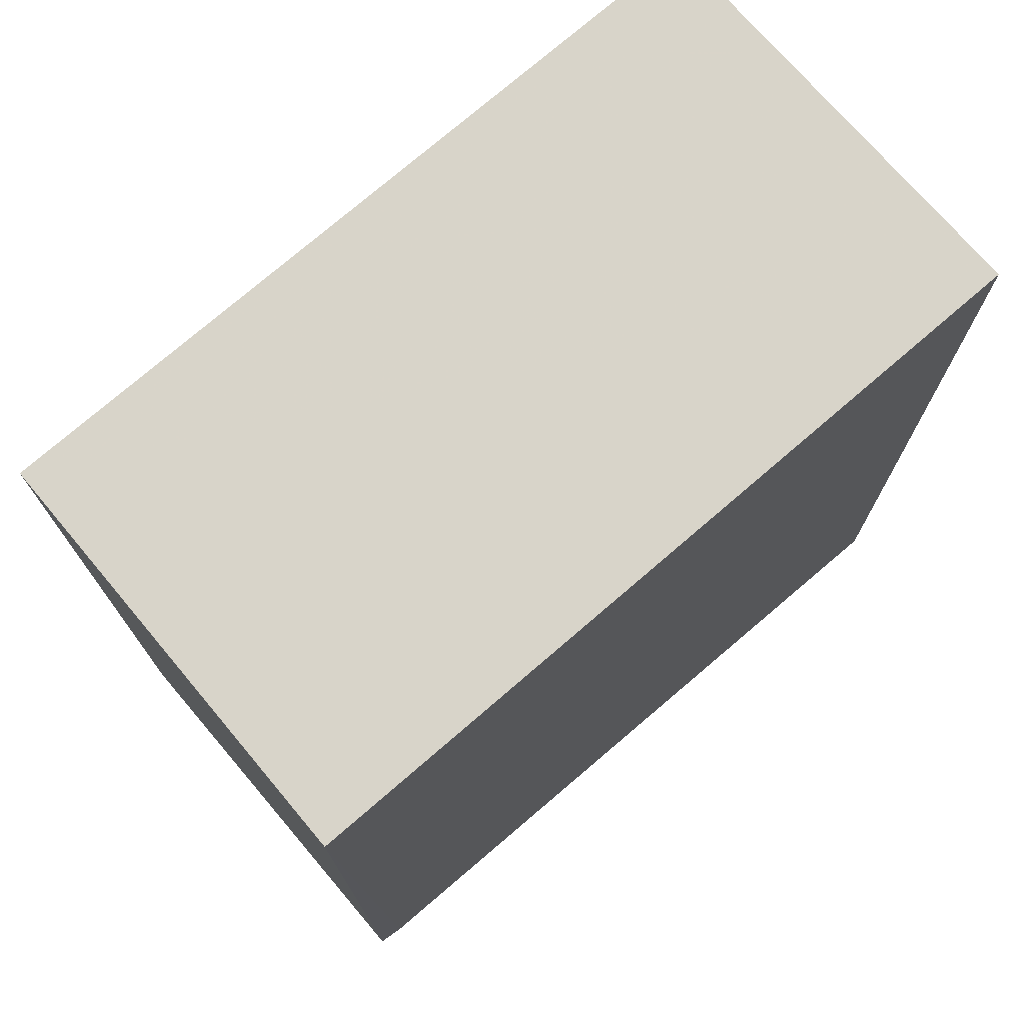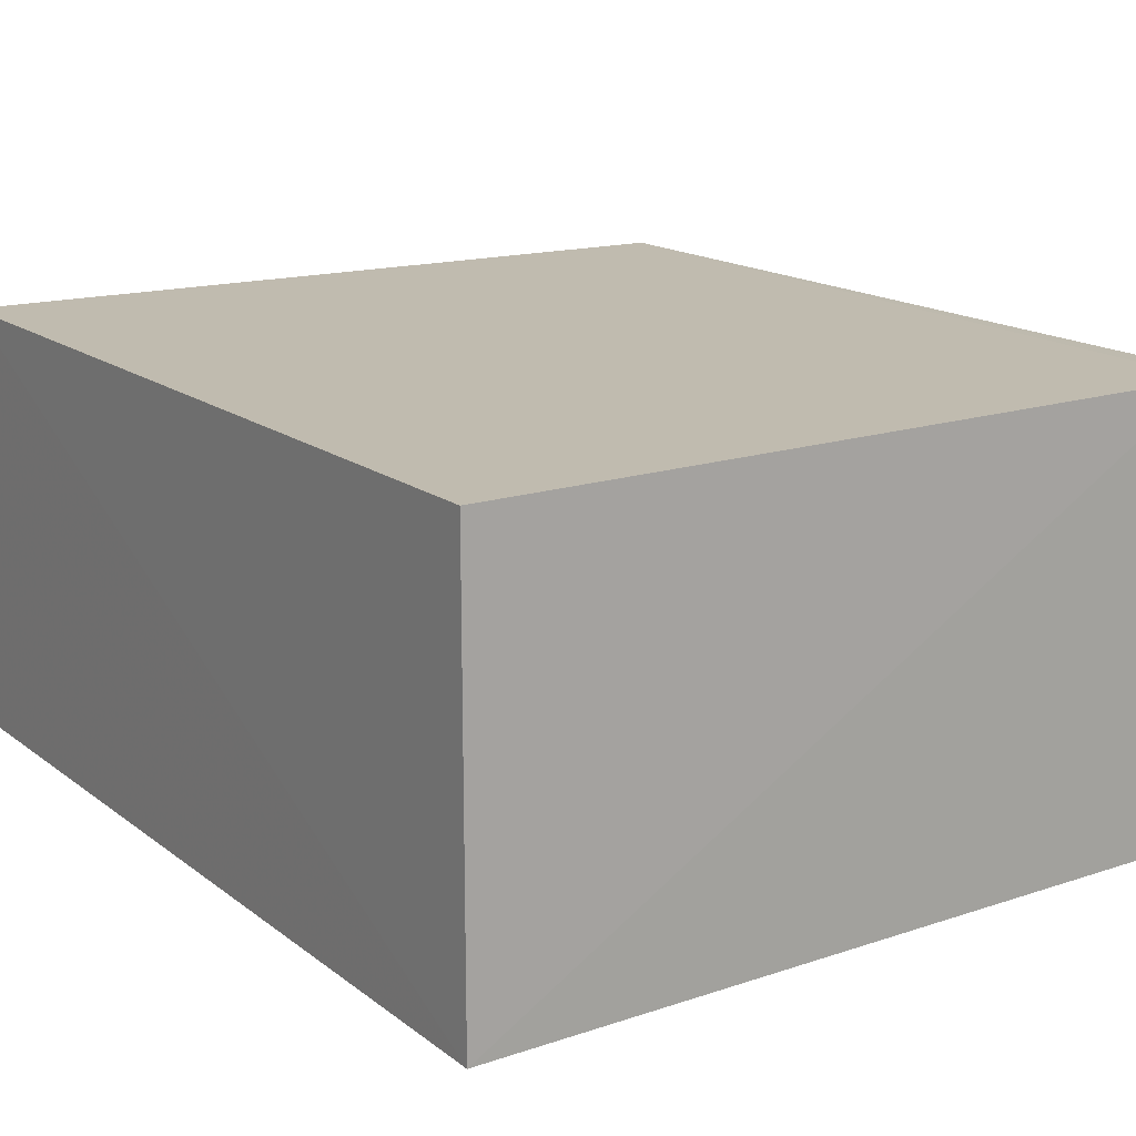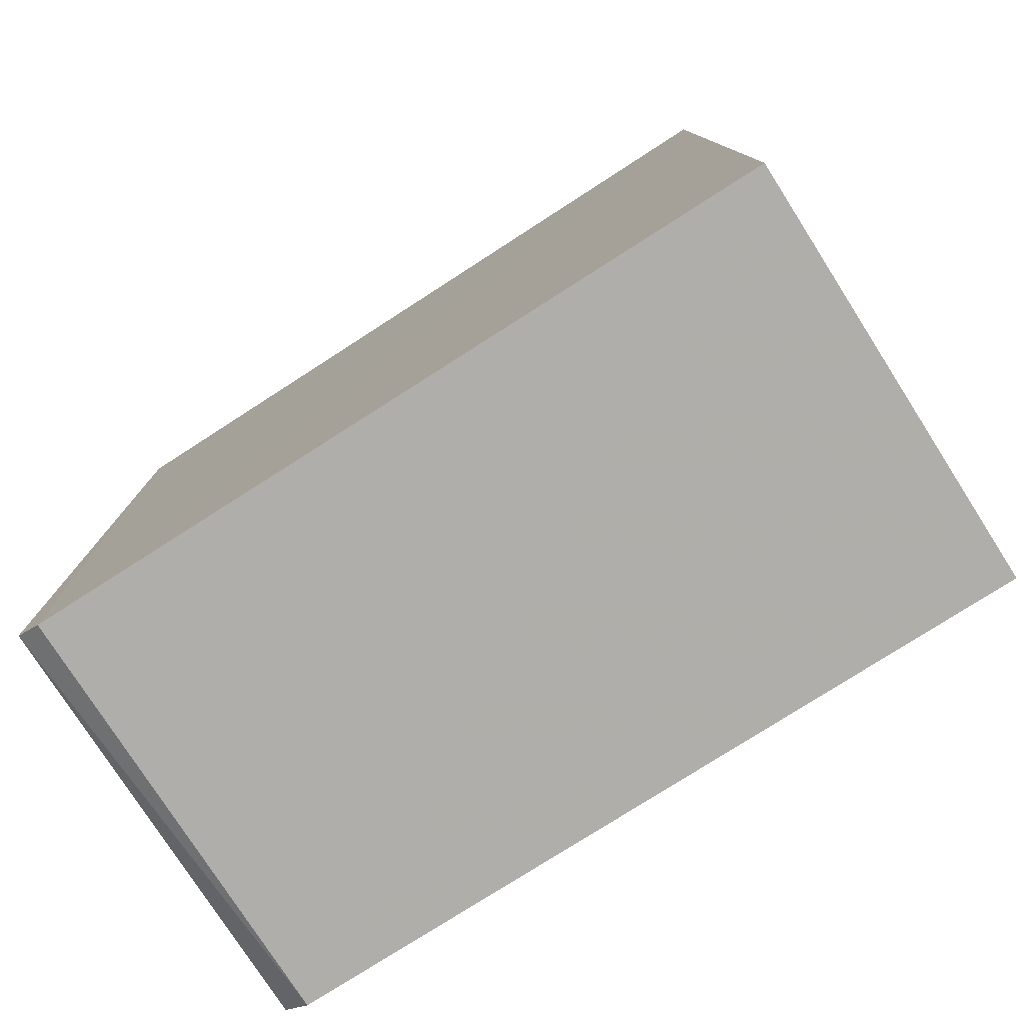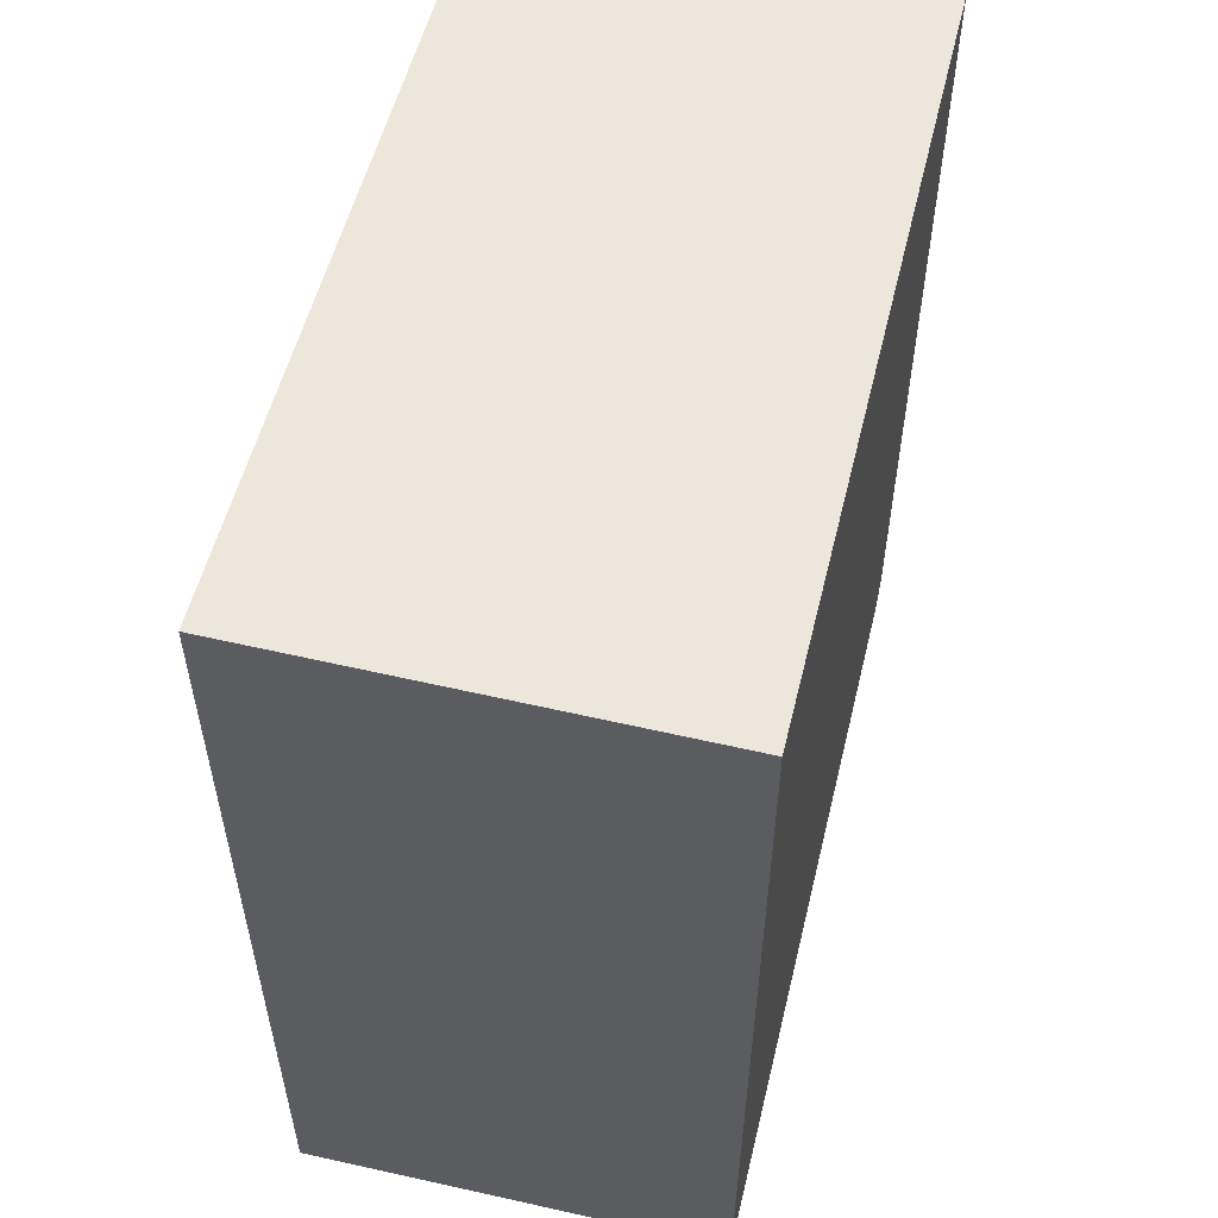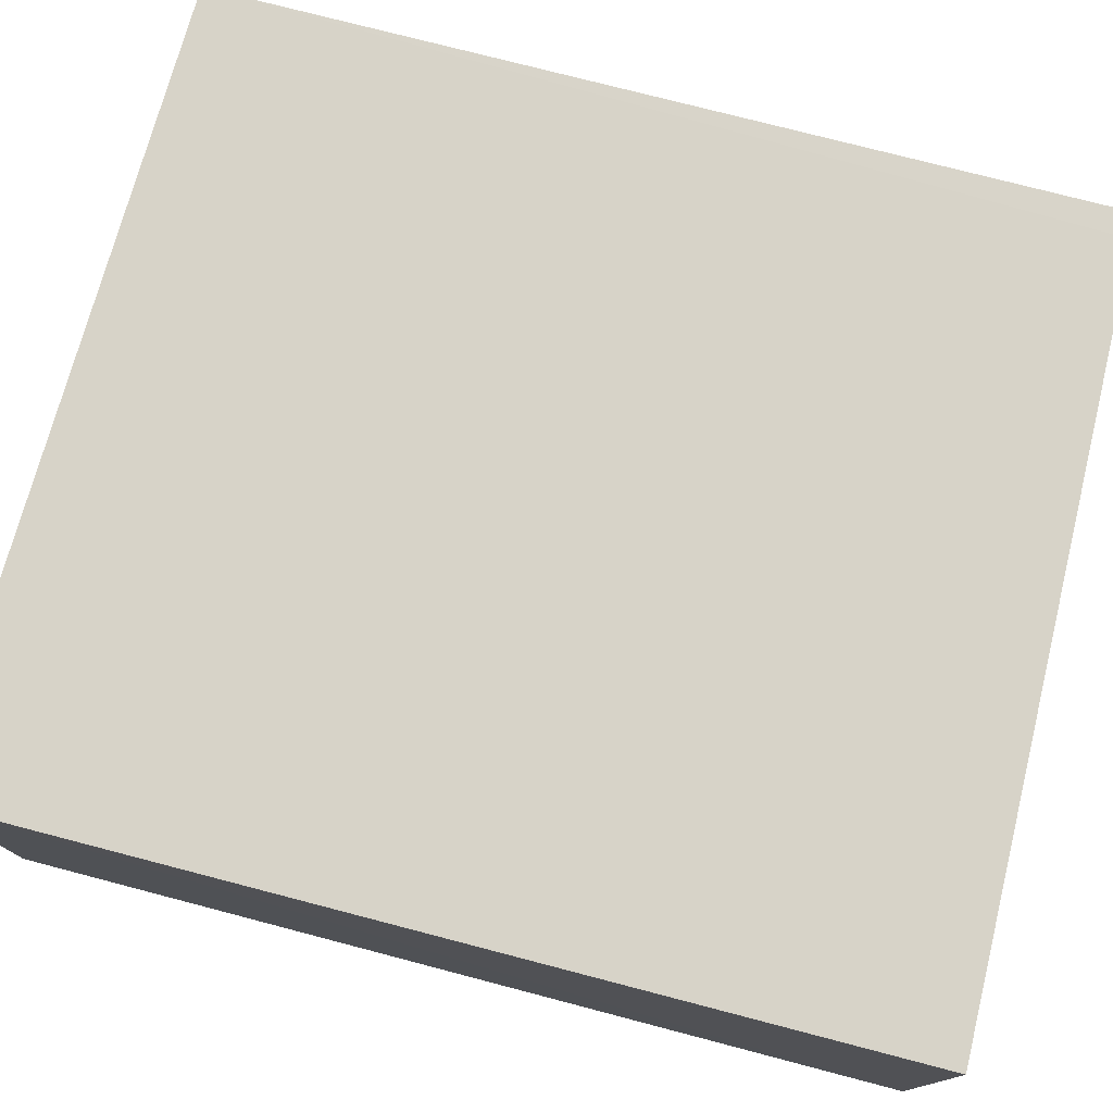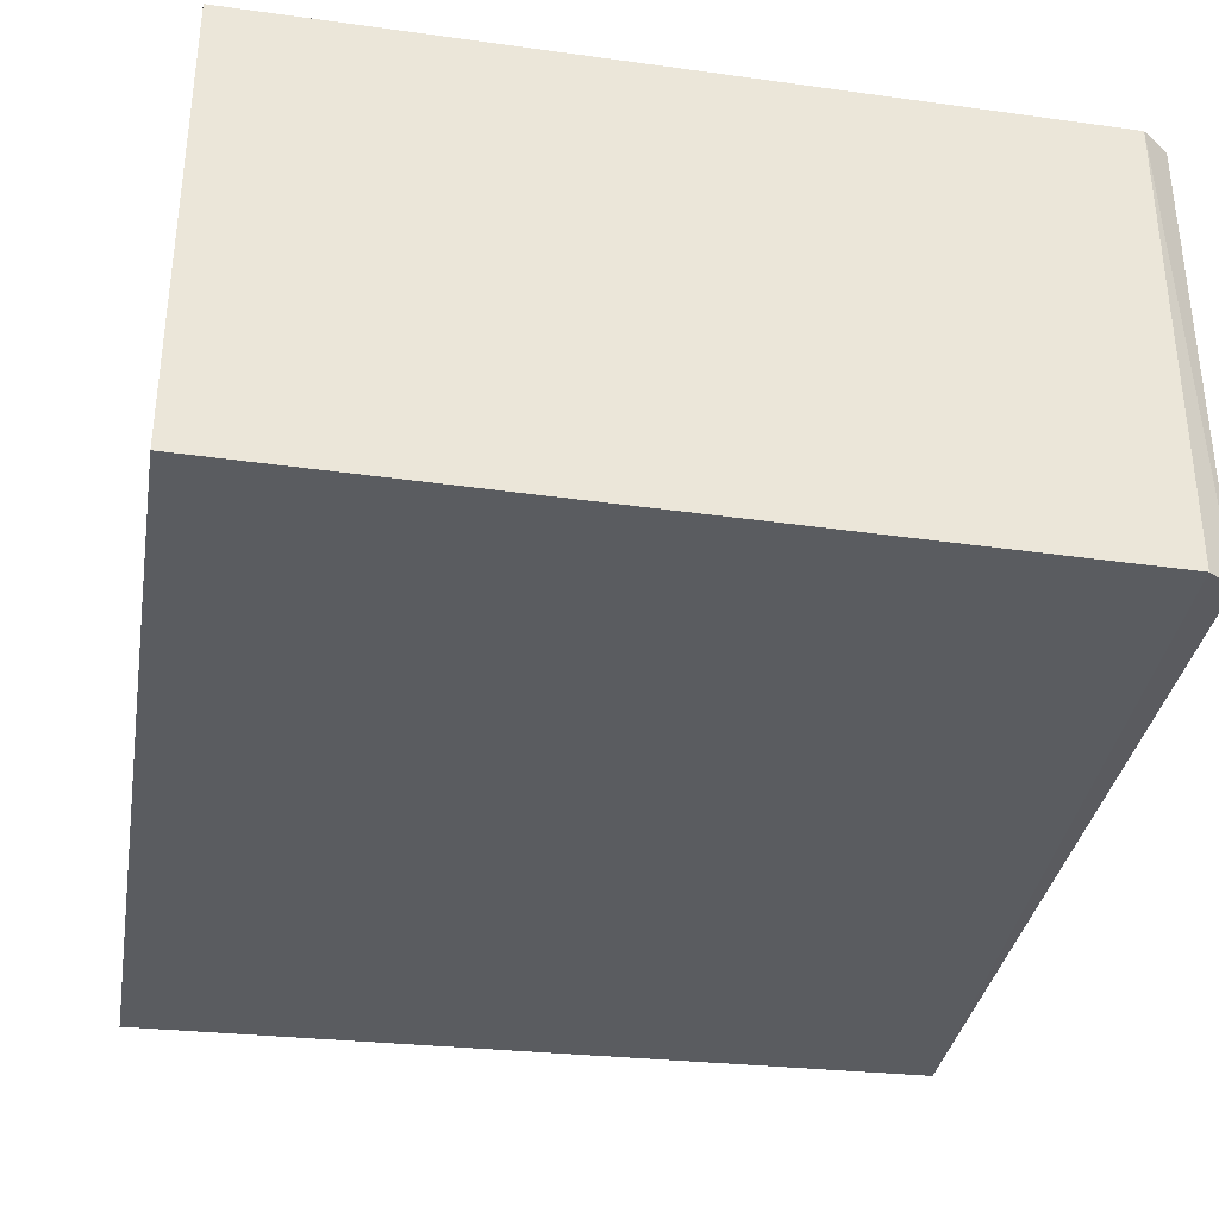
<metadata>
{"format":"obj","ext":"obj","renderer":"f3d","projection":"perspective","resolution":1024,"background":"white","views":[{"elev":74.0,"azim":139.4,"up":"+Y"},{"elev":15.9,"azim":-33.6,"up":"+Z"},{"elev":-78.7,"azim":-147.3,"up":"+Y"},{"elev":55.8,"azim":-76.4,"up":"+Y"},{"elev":76.9,"azim":-75.5,"up":"+Z"},{"elev":-33.8,"azim":-9.6,"up":"+Z"}]}
</metadata>
<code>
v 0.03374 0.01823 0.08633
v 0.03373 -0.01804 0.08631
v 0.03392 0.01821 0.06802
v 0.0005974 0.0191 0.06803
v 0.0006077 0.01901 0.08635
v 0.0005042 -0.01973 0.06803
v 0.03262 -0.01892 0.08633
v 0.03379 -0.0182 0.06804
v 0.0327 -0.01891 0.06801
v 0.0005871 -0.01955 0.08629
f 1 2 3
f 1 3 4
f 5 1 4
f 6 5 4
f 7 2 1
f 7 1 5
f 8 3 2
f 8 2 7
f 9 6 4
f 9 4 3
f 9 3 8
f 9 8 7
f 9 7 6
f 10 7 5
f 10 5 6
f 10 6 7

</code>
